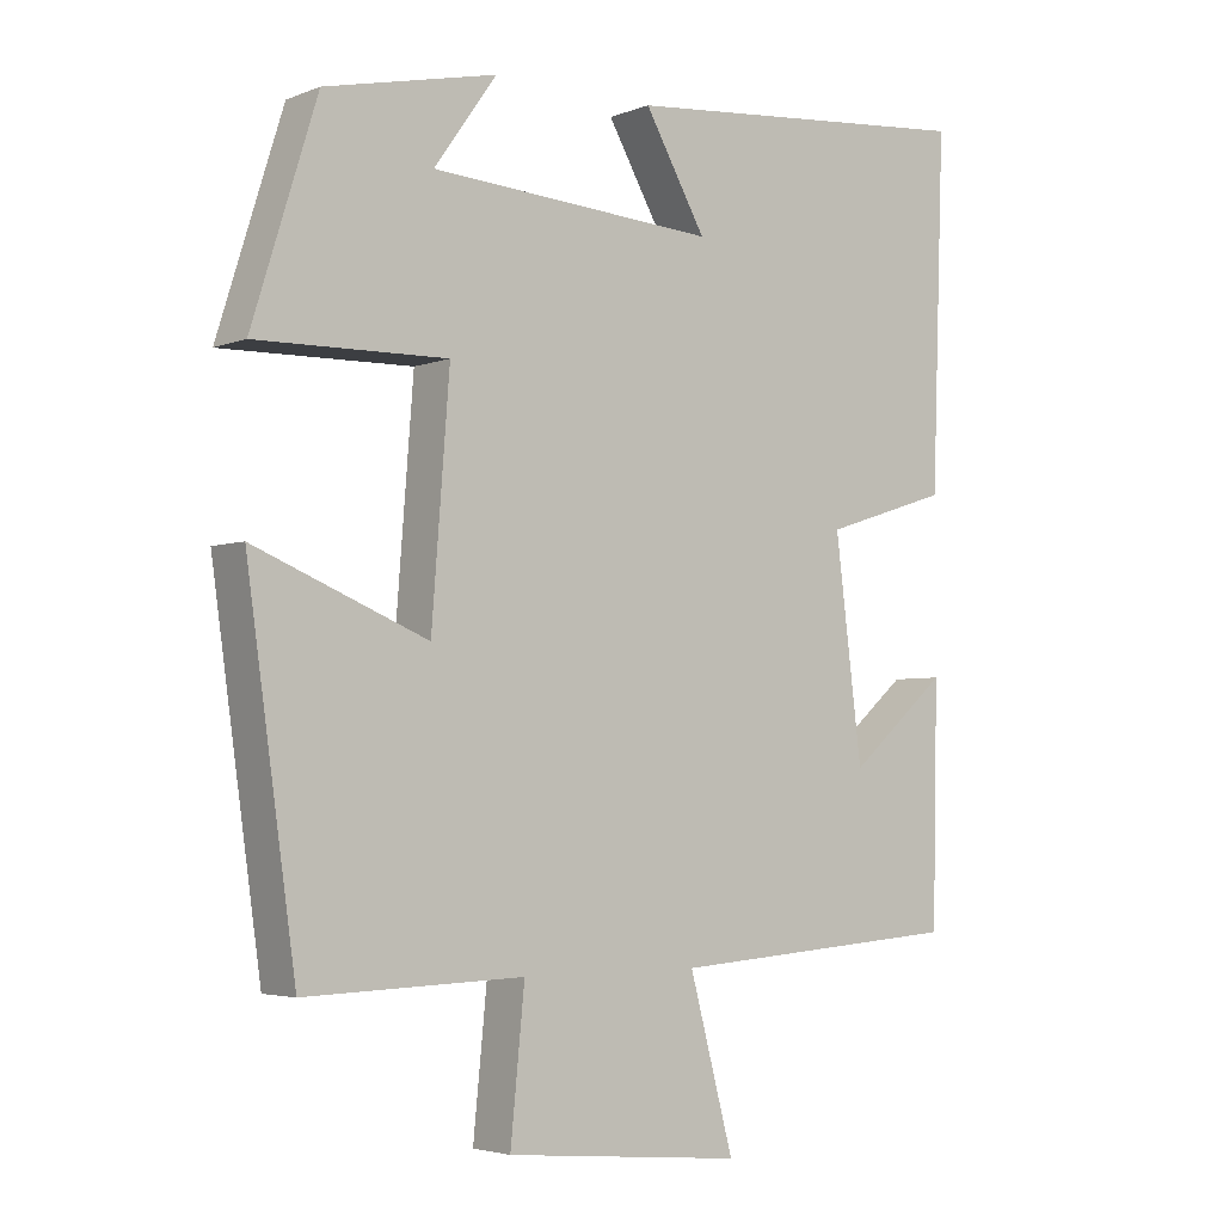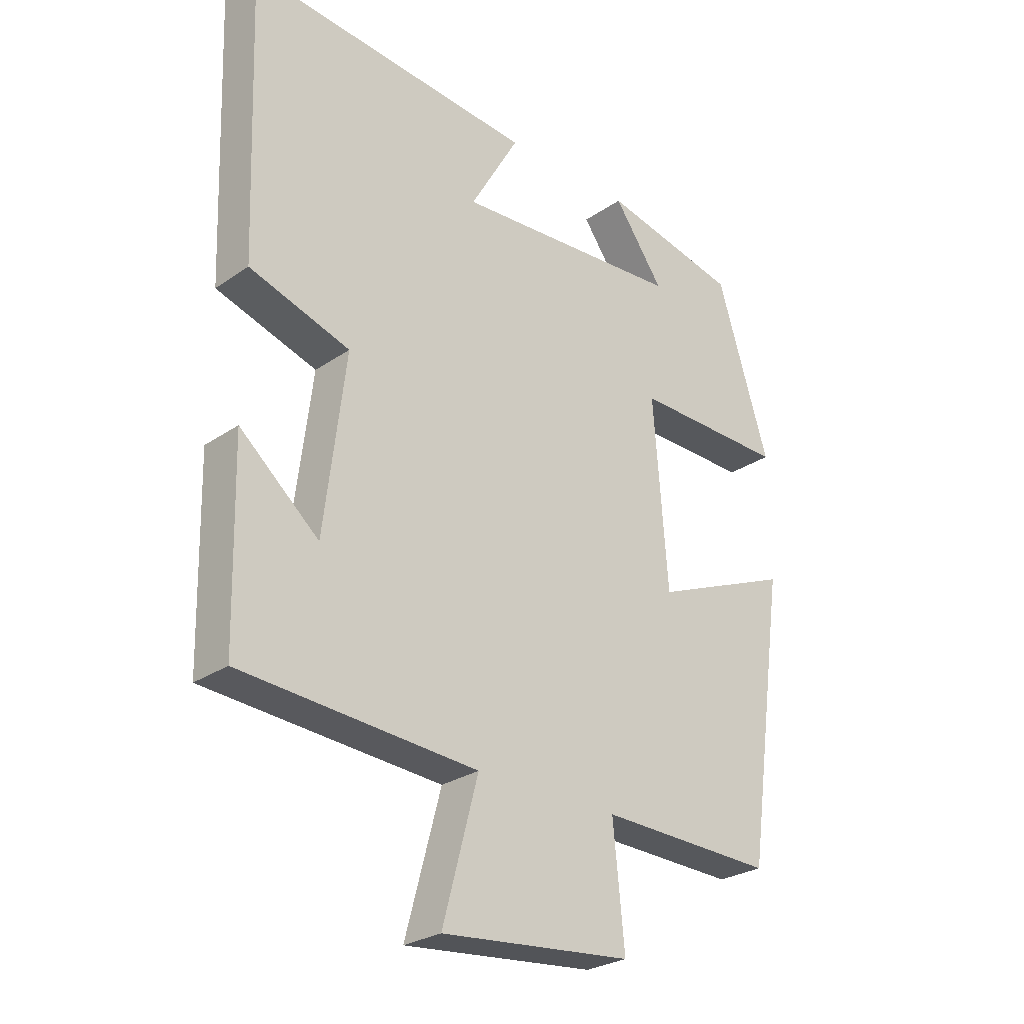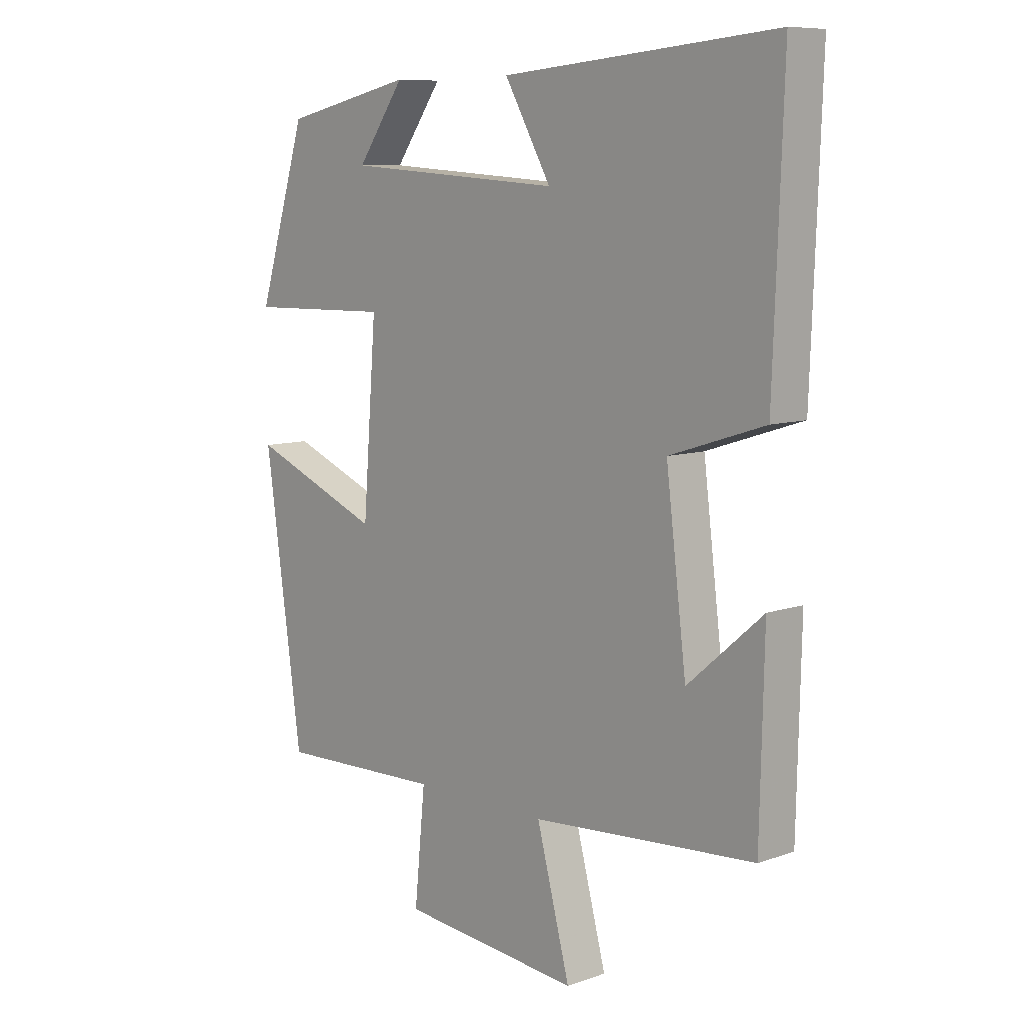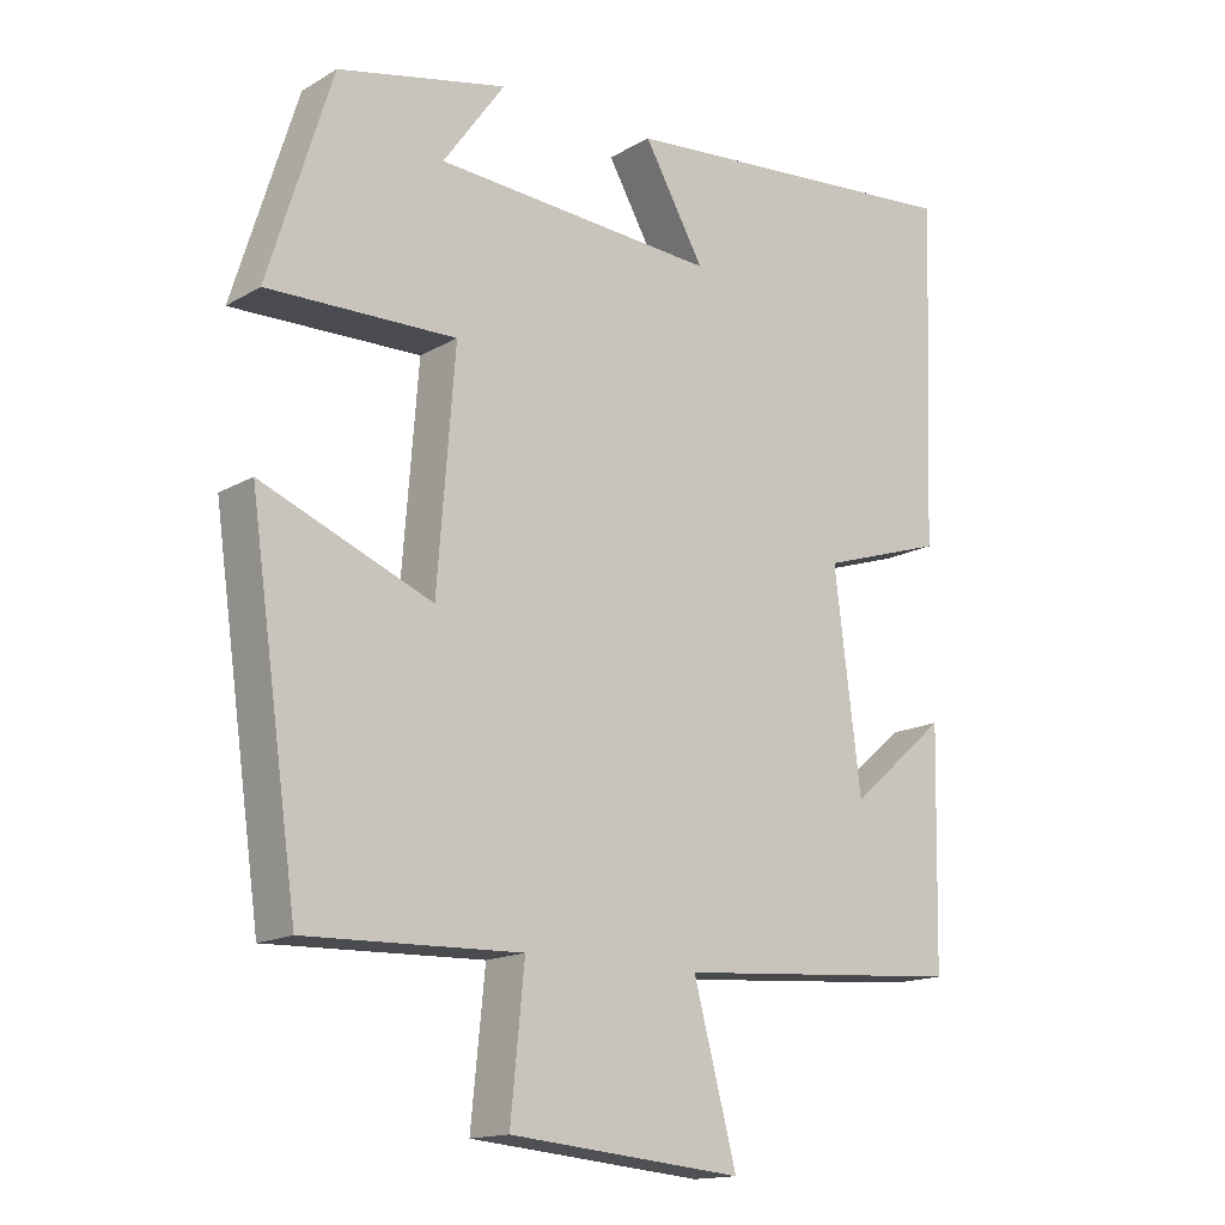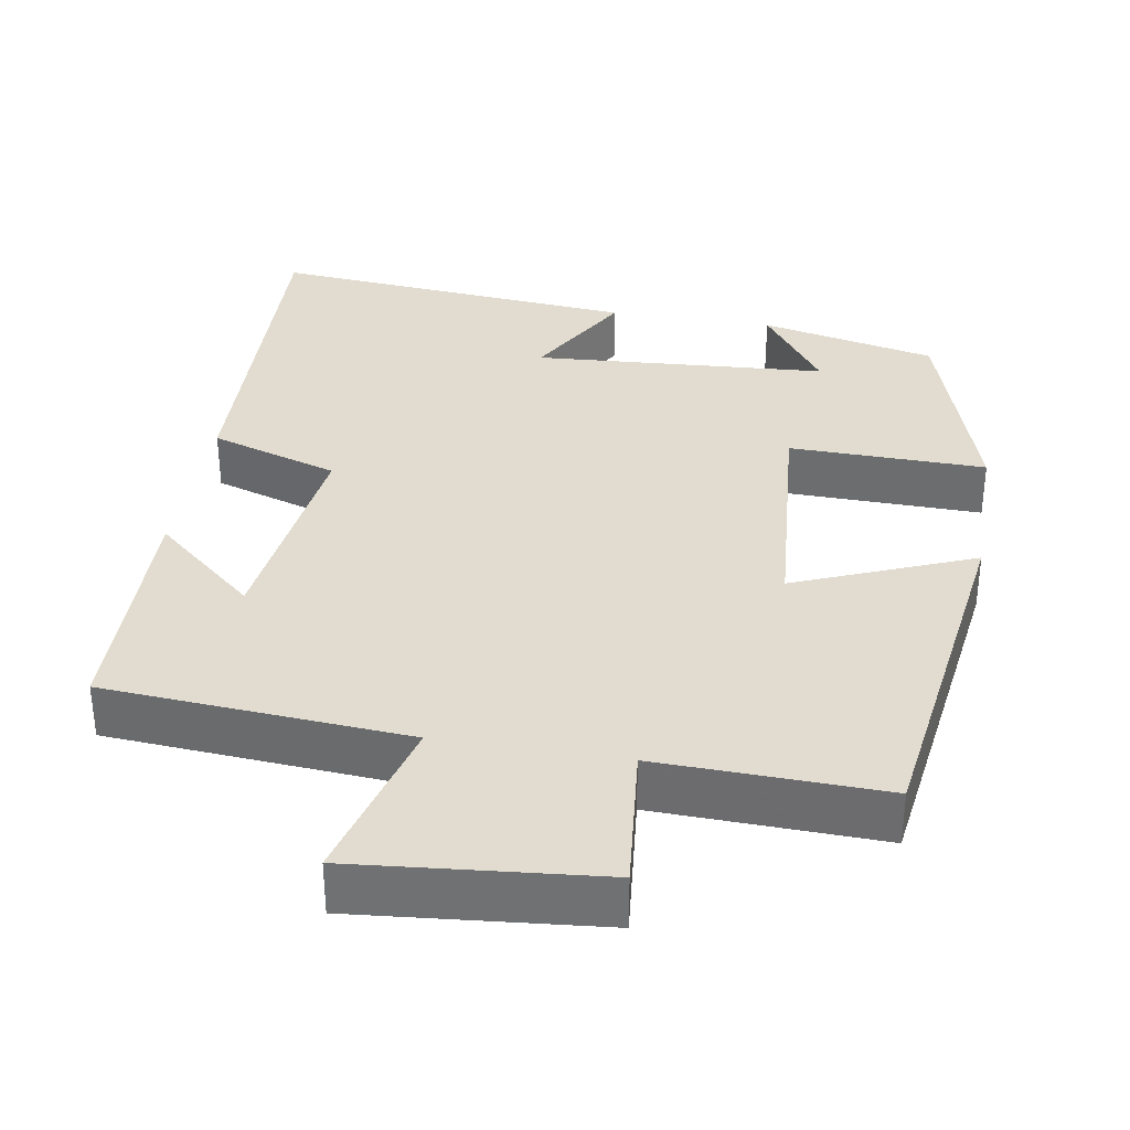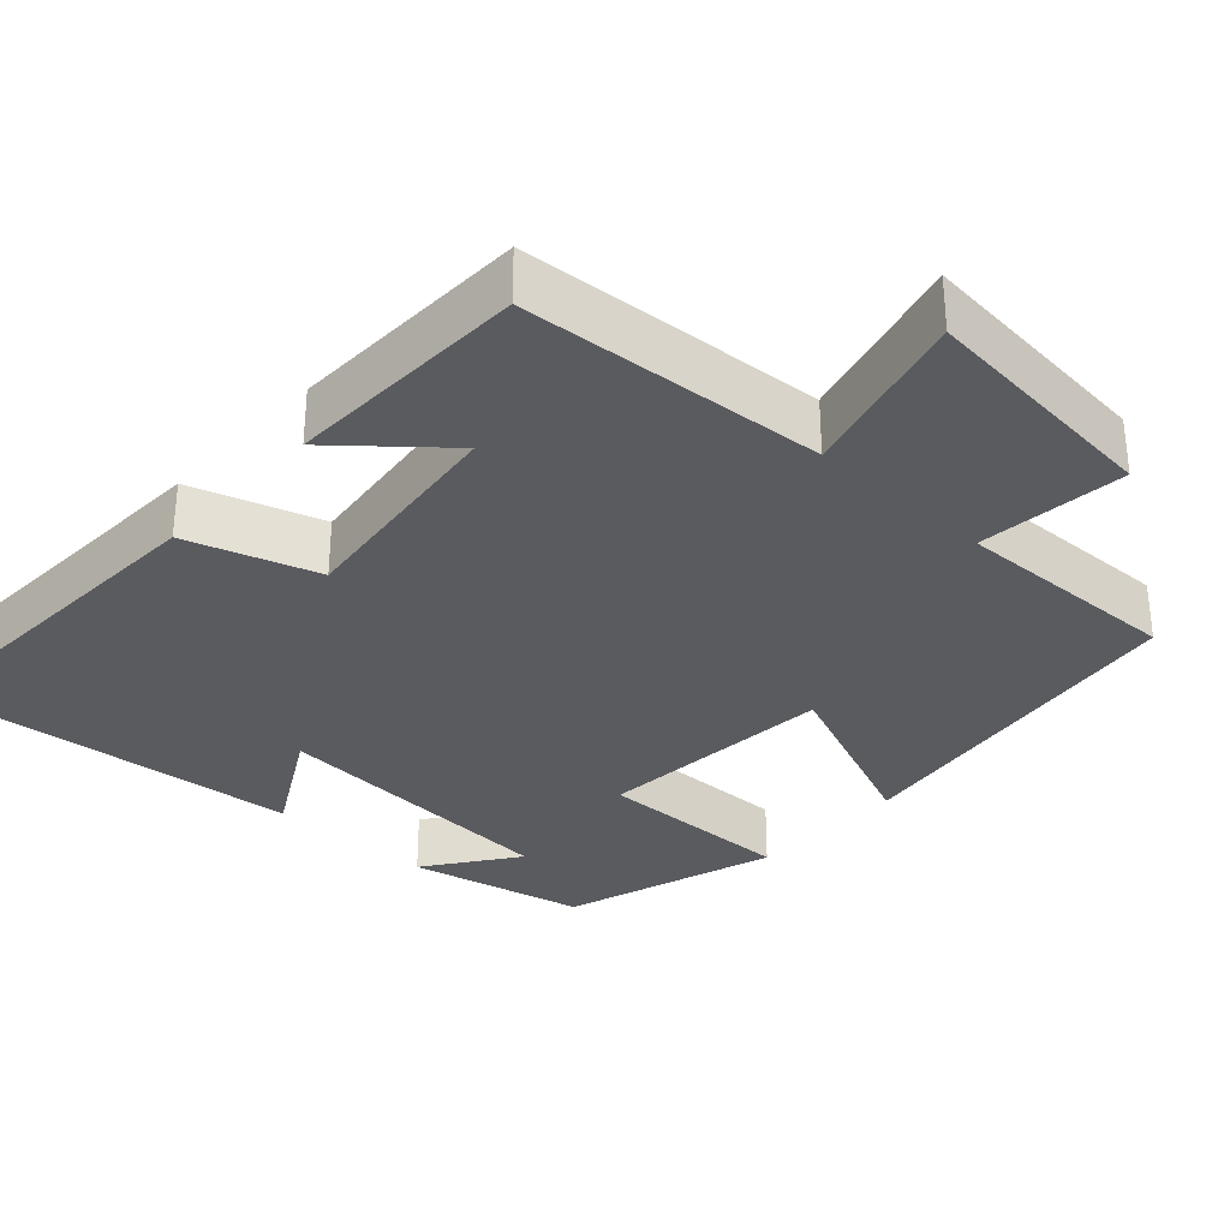
<metadata>
{"format":"obj","ext":"obj","renderer":"f3d","projection":"perspective","resolution":1024,"background":"white","views":[{"elev":-3.8,"azim":-38.4,"up":"+Z"},{"elev":-26.9,"azim":136.8,"up":"+Z"},{"elev":8.8,"azim":47.1,"up":"+Z"},{"elev":-15.3,"azim":-39.5,"up":"+Z"},{"elev":34.4,"azim":-170.5,"up":"+Y"},{"elev":-32.2,"azim":137.3,"up":"+Y"}]}
</metadata>
<code>
v 0.493 0.07 -0.471
v 0.099 0.07 -0.5
v 0.158 0.07 -0.722
v -0.16 0.07 -0.692
v -0.141 0.07 -0.5
v -0.434 0.07 -0.509
v -0.5 0.07 -0.04
v -0.268 0.07 -0.135
v -0.244 0.07 0.175
v -0.5 0.07 0.17
v -0.413 0.07 0.449
v -0.183 0.07 0.5
v -0.267 0.07 0.382
v 0.117 0.07 0.356
v 0.035 0.07 0.5
v 0.517 0.07 0.543
v 0.5 0.07 0.076
v 0.332 0.07 0.022
v 0.368 0.07 -0.268
v 0.5 0.07 -0.154
v 0.493 0 -0.471
v 0.099 0 -0.5
v 0.158 0 -0.722
v -0.16 0 -0.692
v -0.141 0 -0.5
v -0.434 0 -0.509
v -0.5 0 -0.04
v -0.268 0 -0.135
v -0.244 0 0.175
v -0.5 0 0.17
v -0.413 0 0.449
v -0.183 0 0.5
v -0.267 0 0.382
v 0.117 0 0.356
v 0.035 0 0.5
v 0.517 0 0.543
v 0.5 0 0.076
v 0.332 0 0.022
v 0.368 0 -0.268
v 0.5 0 -0.154
f 19 20 1
f 15 16 17 18
f 14 15 18
f 13 14 18 19
f 10 11 12 13
f 9 10 13
f 9 13 19 1
f 5 6 7 8
f 5 8 9 1
f 2 3 4 5
f 1 2 5
f 21 40 39
f 38 37 36 35
f 38 35 34
f 39 38 34 33
f 33 32 31 30
f 33 30 29
f 21 39 33 29
f 28 27 26 25
f 21 29 28 25
f 25 24 23 22
f 25 22 21
f 1 21 22 2
f 2 22 23 3
f 3 23 24 4
f 4 24 25 5
f 5 25 26 6
f 6 26 27 7
f 7 27 28 8
f 8 28 29 9
f 9 29 30 10
f 10 30 31 11
f 11 31 32 12
f 12 32 33 13
f 13 33 34 14
f 14 34 35 15
f 15 35 36 16
f 16 36 37 17
f 17 37 38 18
f 18 38 39 19
f 19 39 40 20
f 20 40 21 1

</code>
